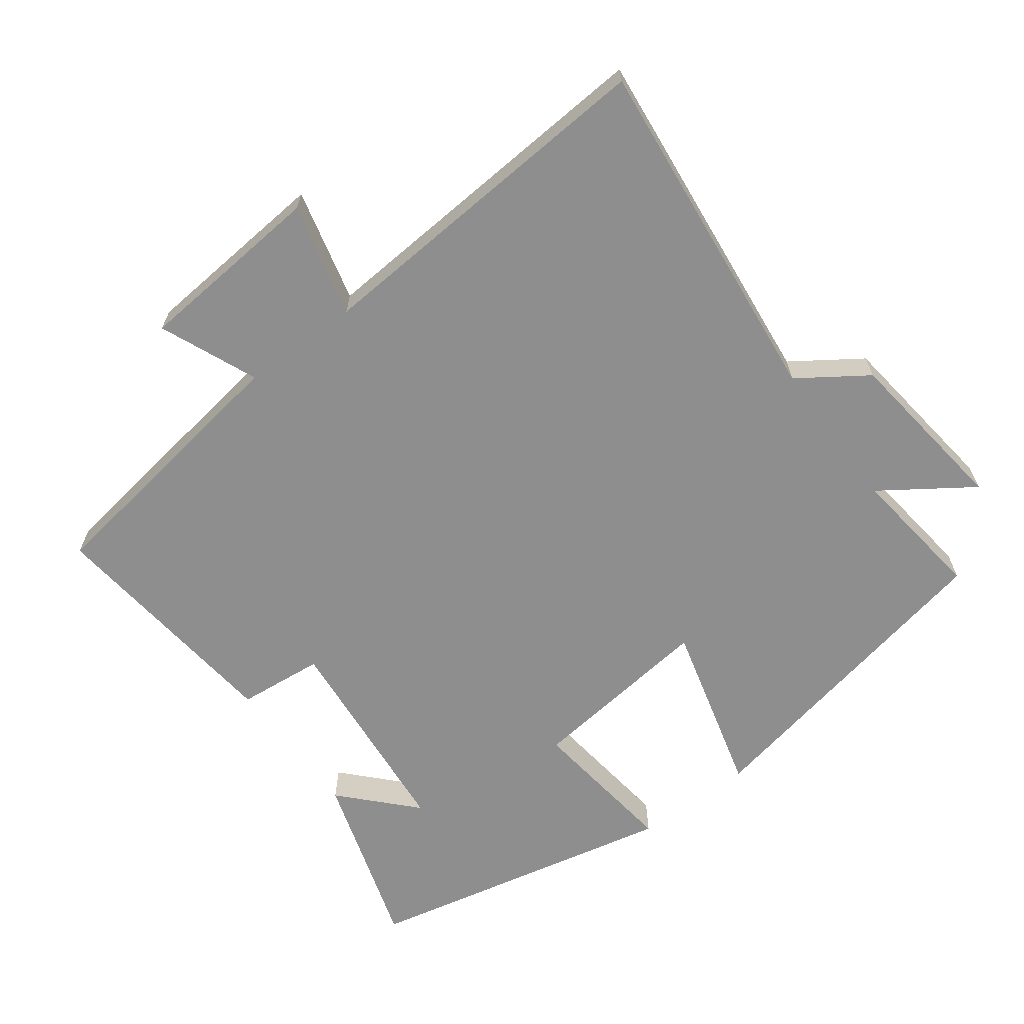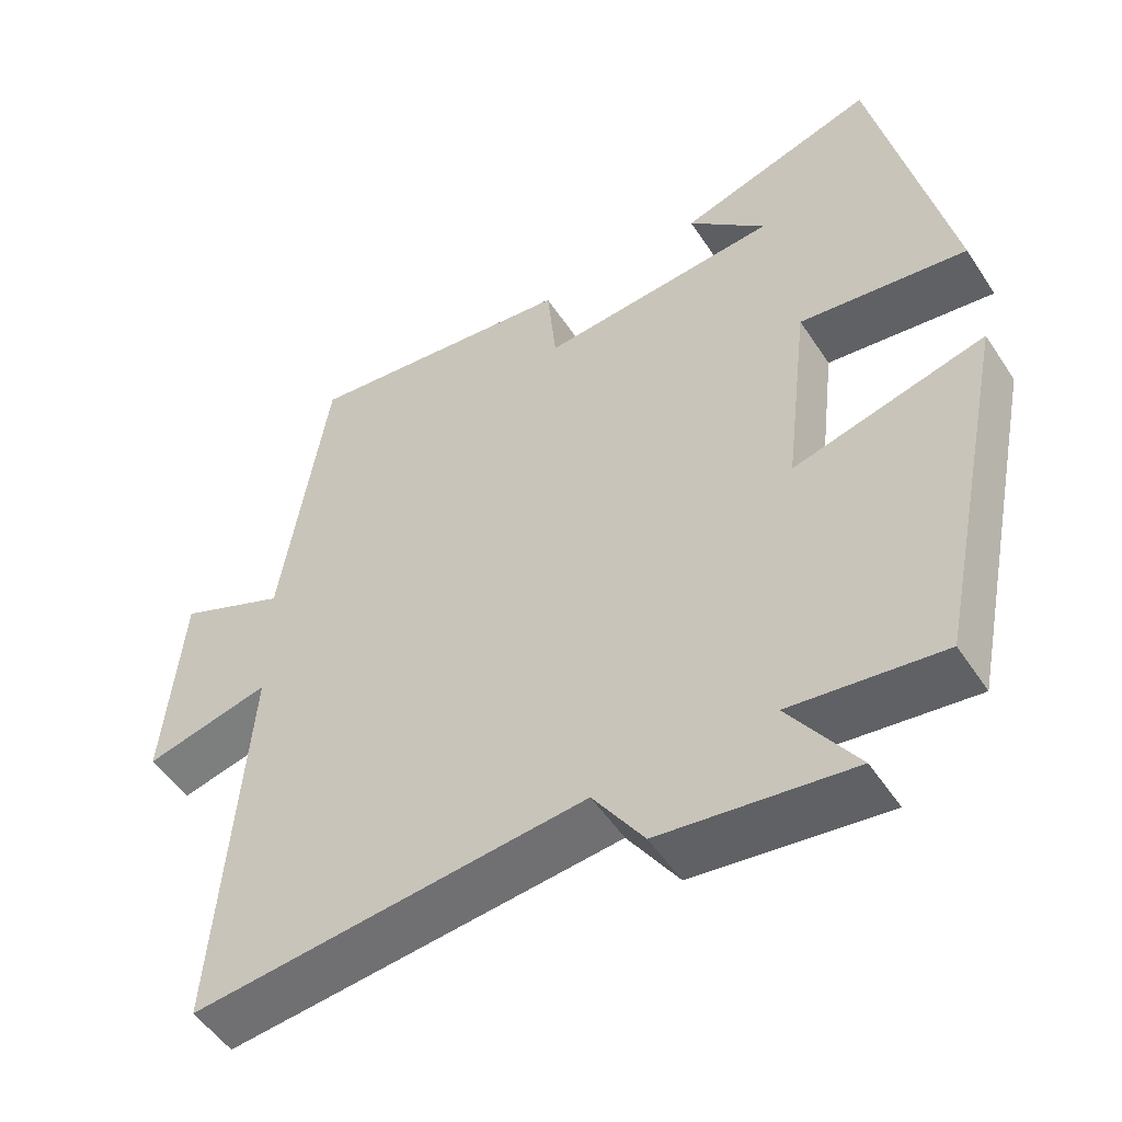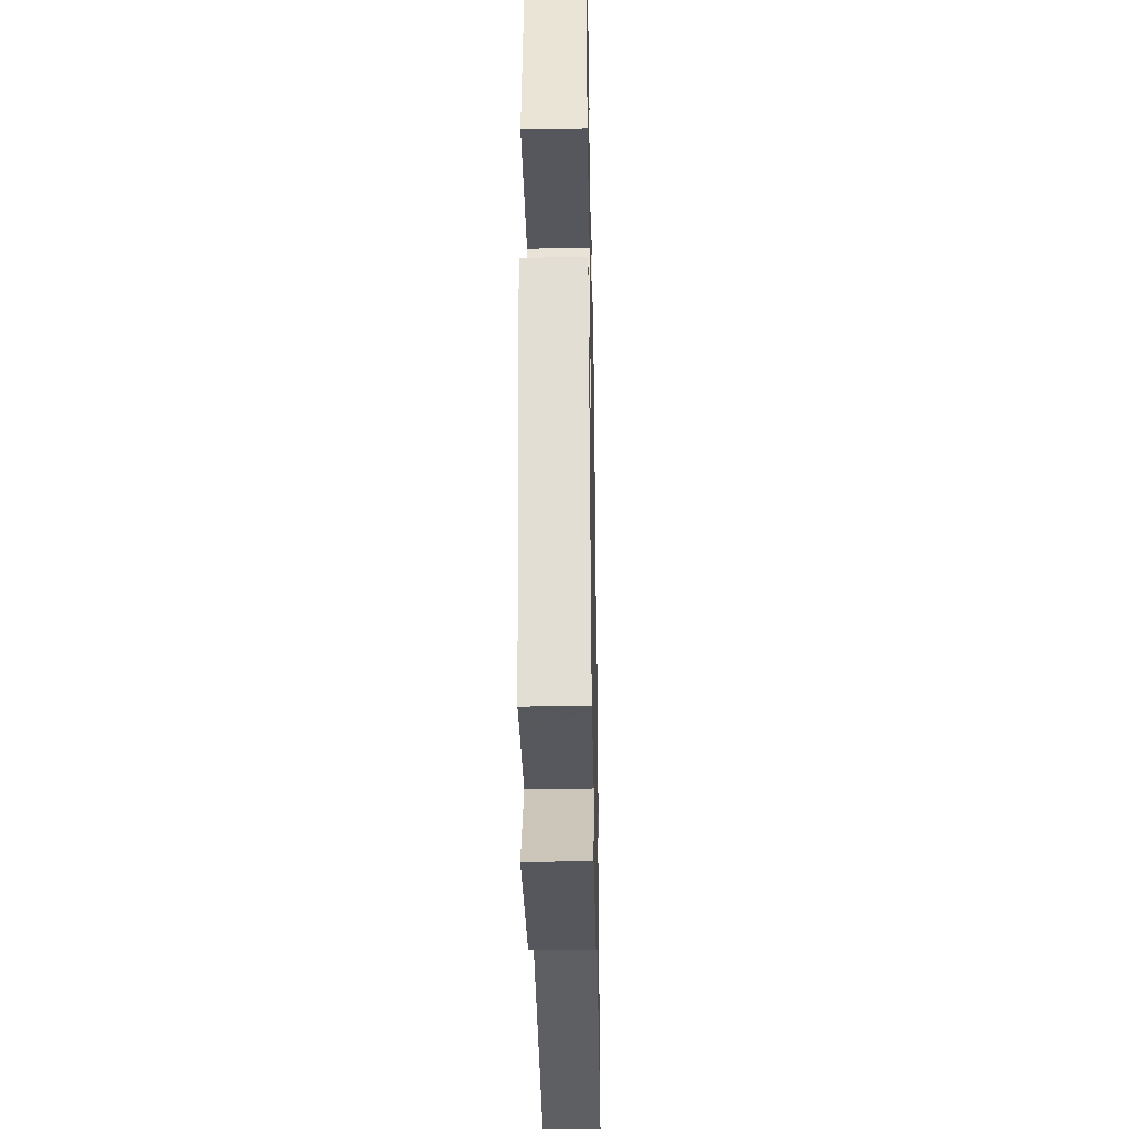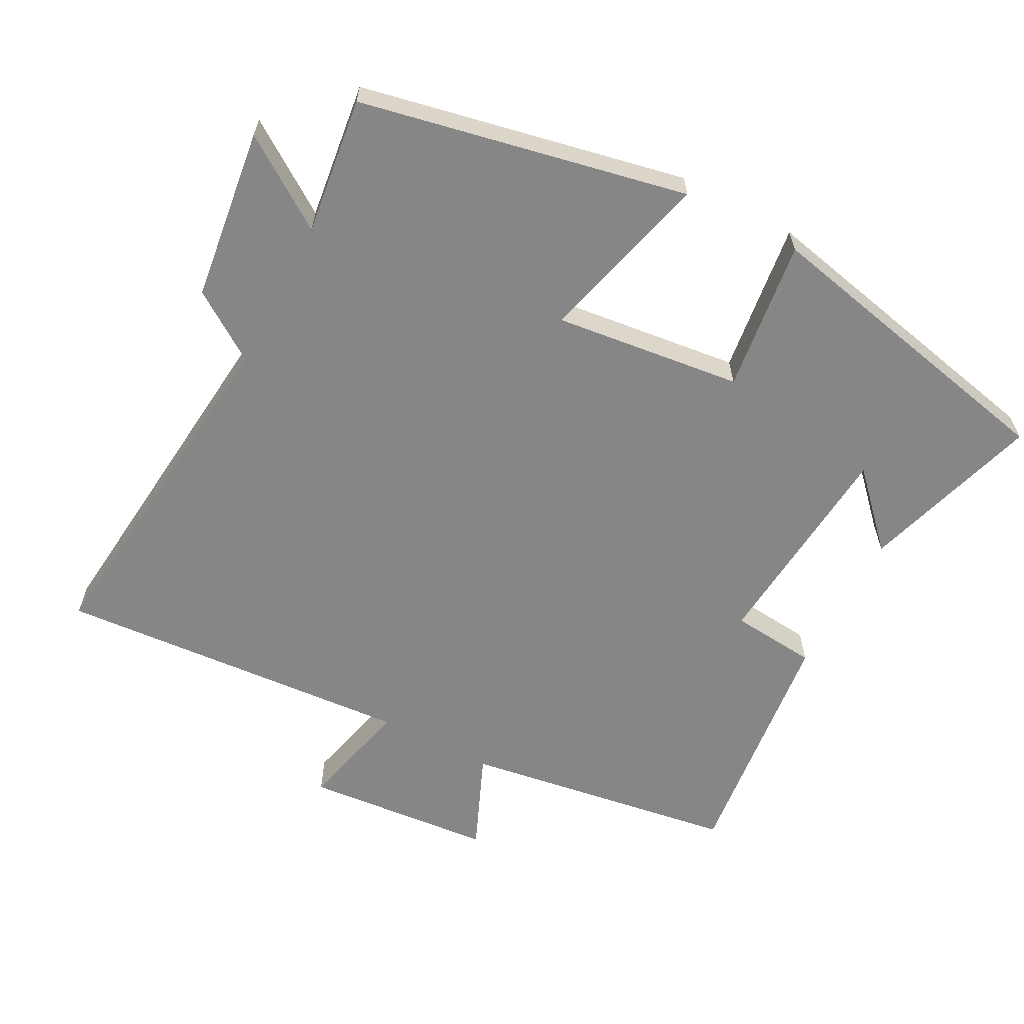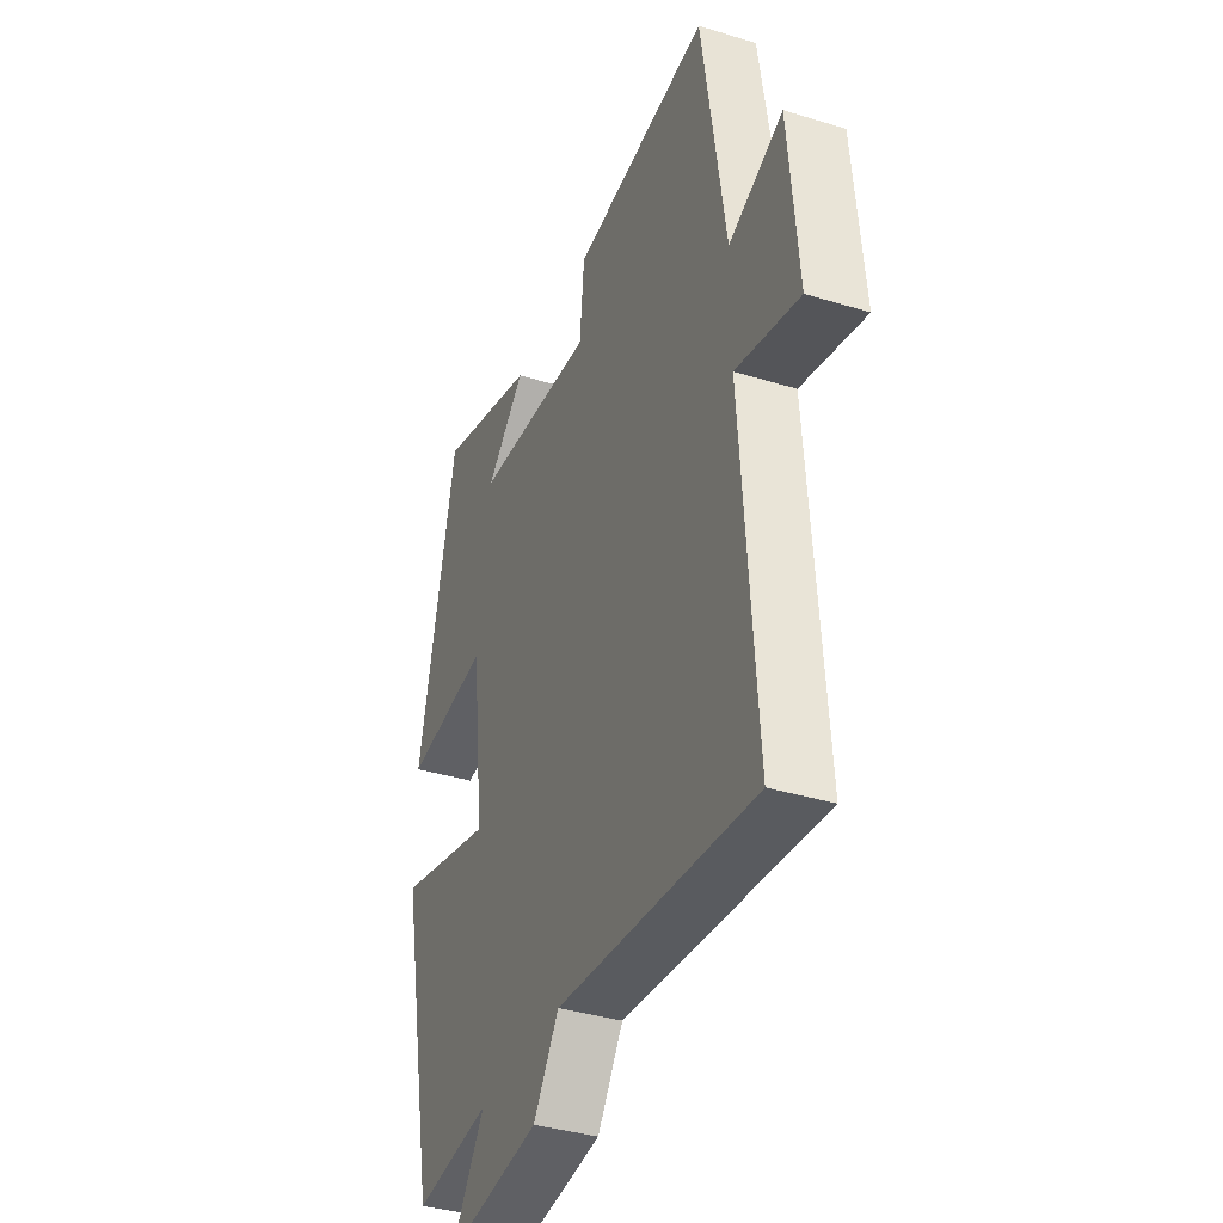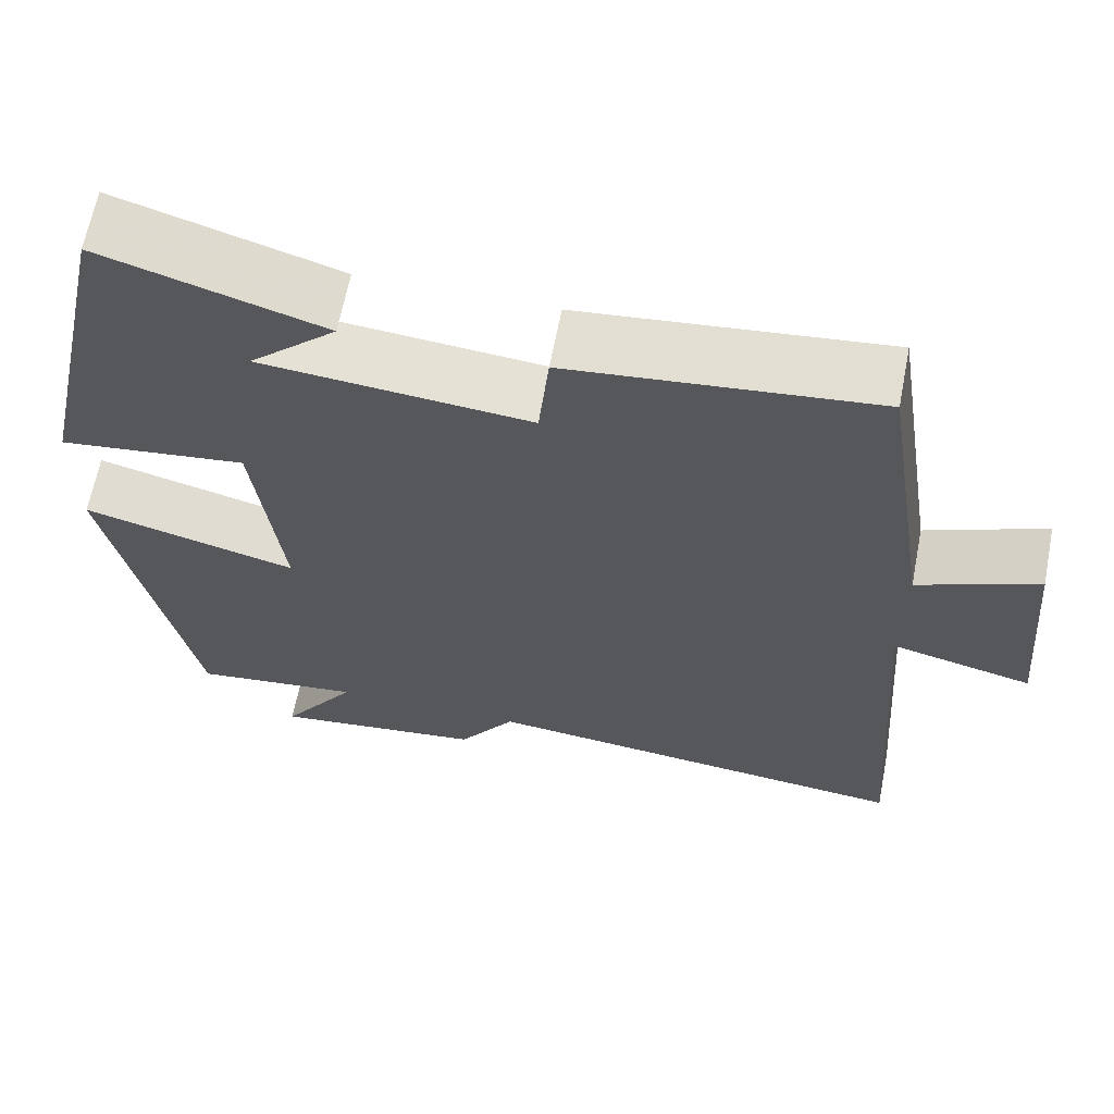
<metadata>
{"format":"obj","ext":"obj","renderer":"f3d","projection":"perspective","resolution":1024,"background":"white","views":[{"elev":-65.0,"azim":126.5,"up":"+Y"},{"elev":-51.5,"azim":-147.6,"up":"+Z"},{"elev":-34.8,"azim":-88.9,"up":"+Z"},{"elev":-62.0,"azim":-117.8,"up":"+Y"},{"elev":-37.4,"azim":68.5,"up":"+Z"},{"elev":64.6,"azim":11.0,"up":"+Z"}]}
</metadata>
<code>
v -0.403 0.07 -0.525
v -0.5 0.07 -0.052
v -0.248 0.07 -0.118
v -0.28 0.07 0.154
v -0.5 0.07 0.126
v -0.402 0.07 0.58
v -0.143 0.07 0.5
v -0.245 0.07 0.403
v 0.069 0.07 0.375
v 0.081 0.07 0.5
v 0.439 0.07 0.54
v 0.5 0.07 0.141
v 0.641 0.07 0.201
v 0.665 0.07 -0.073
v 0.5 0.07 -0.033
v 0.538 0.07 -0.553
v 0.024 0.07 -0.5
v -0.043 0.07 -0.599
v -0.293 0.07 -0.631
v -0.204 0.07 -0.5
v -0.403 0 -0.525
v -0.5 0 -0.052
v -0.248 0 -0.118
v -0.28 0 0.154
v -0.5 0 0.126
v -0.402 0 0.58
v -0.143 0 0.5
v -0.245 0 0.403
v 0.069 0 0.375
v 0.081 0 0.5
v 0.439 0 0.54
v 0.5 0 0.141
v 0.641 0 0.201
v 0.665 0 -0.073
v 0.5 0 -0.033
v 0.538 0 -0.553
v 0.024 0 -0.5
v -0.043 0 -0.599
v -0.293 0 -0.631
v -0.204 0 -0.5
f 17 18 19 20
f 15 16 17
f 15 17 20
f 12 13 14 15
f 9 10 11 12
f 8 9 12 15
f 6 7 8
f 4 5 6 8
f 3 4 8 15
f 20 1 2 3
f 3 15 20
f 40 39 38 37
f 37 36 35
f 40 37 35
f 35 34 33 32
f 32 31 30 29
f 35 32 29 28
f 28 27 26
f 28 26 25 24
f 35 28 24 23
f 23 22 21 40
f 40 35 23
f 1 21 22 2
f 2 22 23 3
f 3 23 24 4
f 4 24 25 5
f 5 25 26 6
f 6 26 27 7
f 7 27 28 8
f 8 28 29 9
f 9 29 30 10
f 10 30 31 11
f 11 31 32 12
f 12 32 33 13
f 13 33 34 14
f 14 34 35 15
f 15 35 36 16
f 16 36 37 17
f 17 37 38 18
f 18 38 39 19
f 19 39 40 20
f 20 40 21 1

</code>
